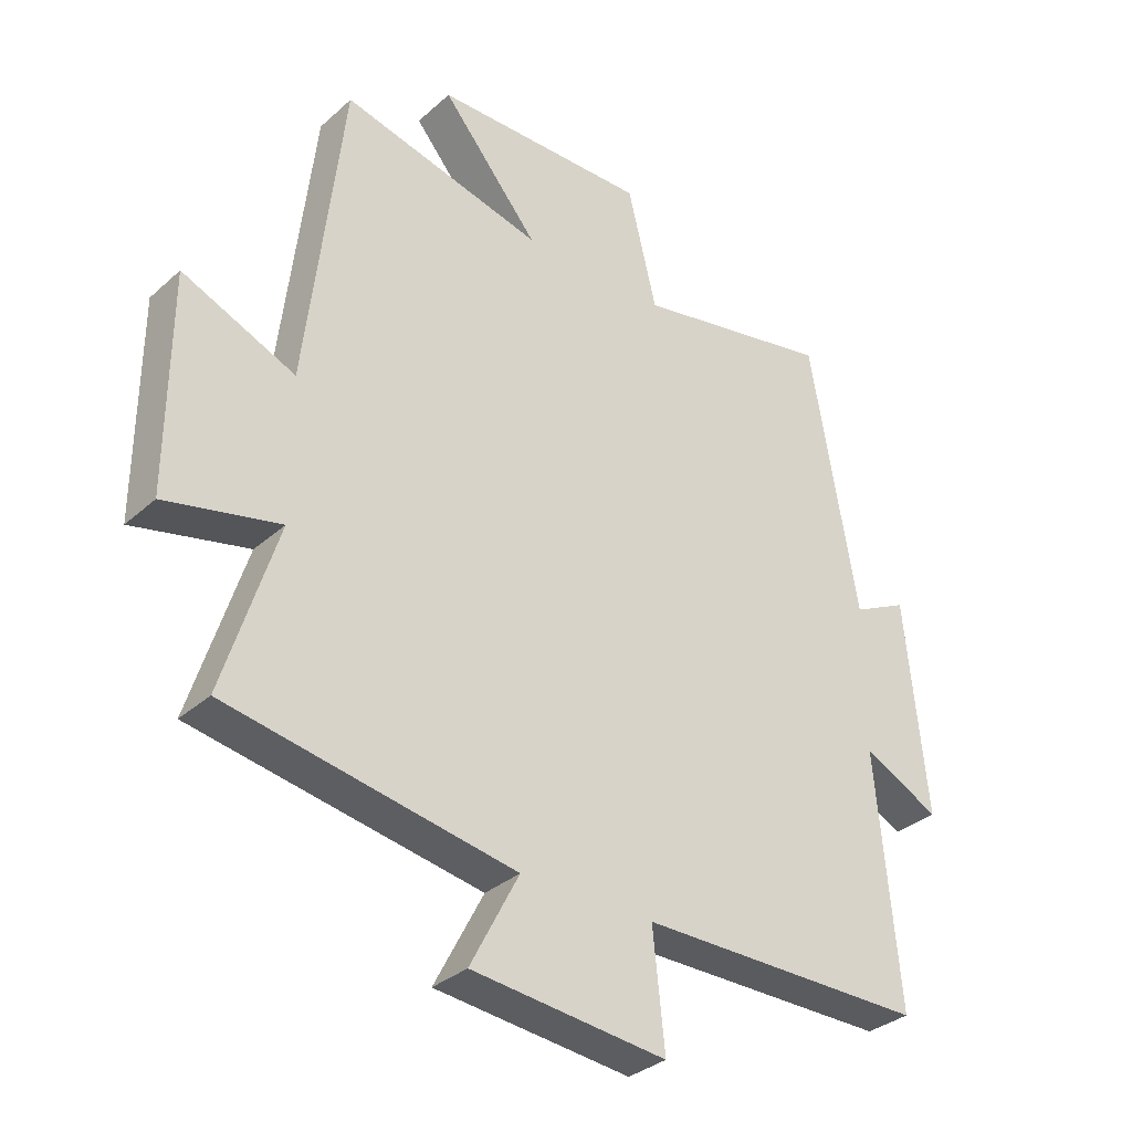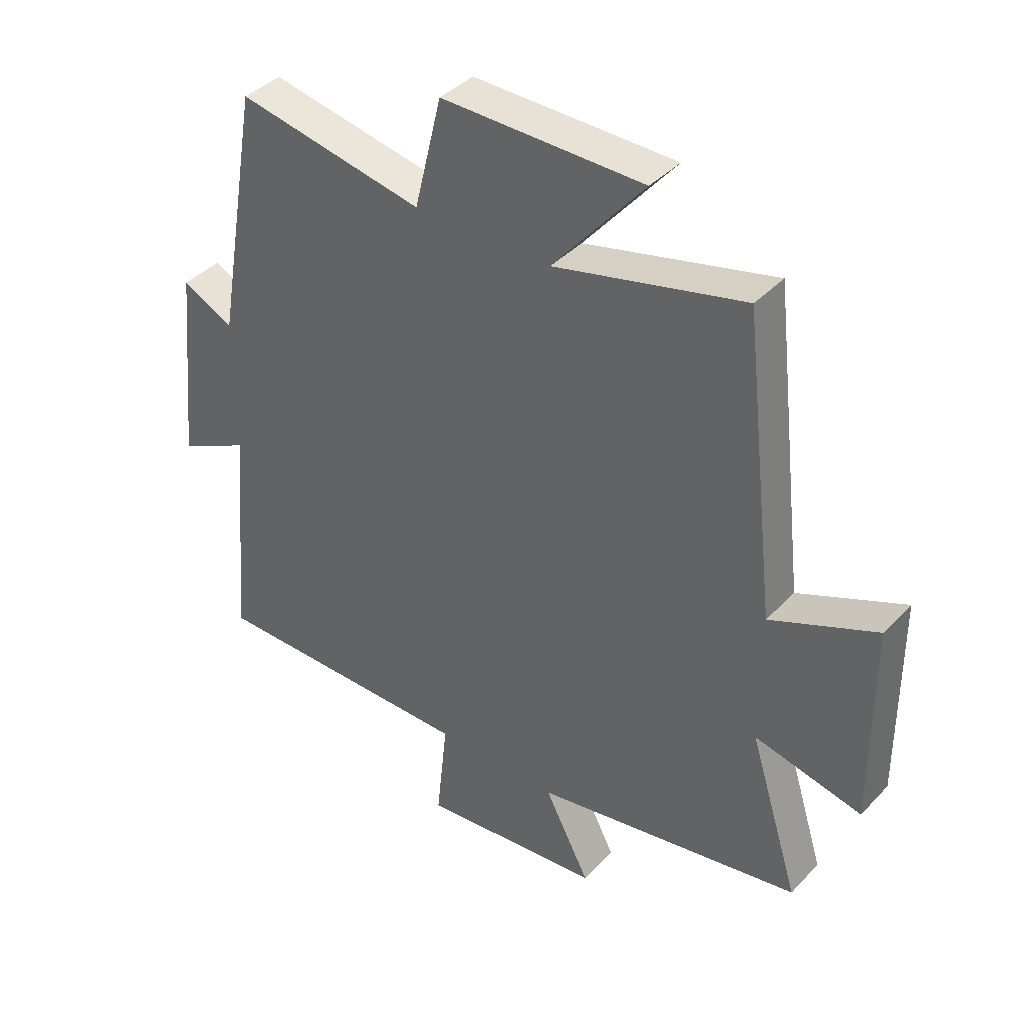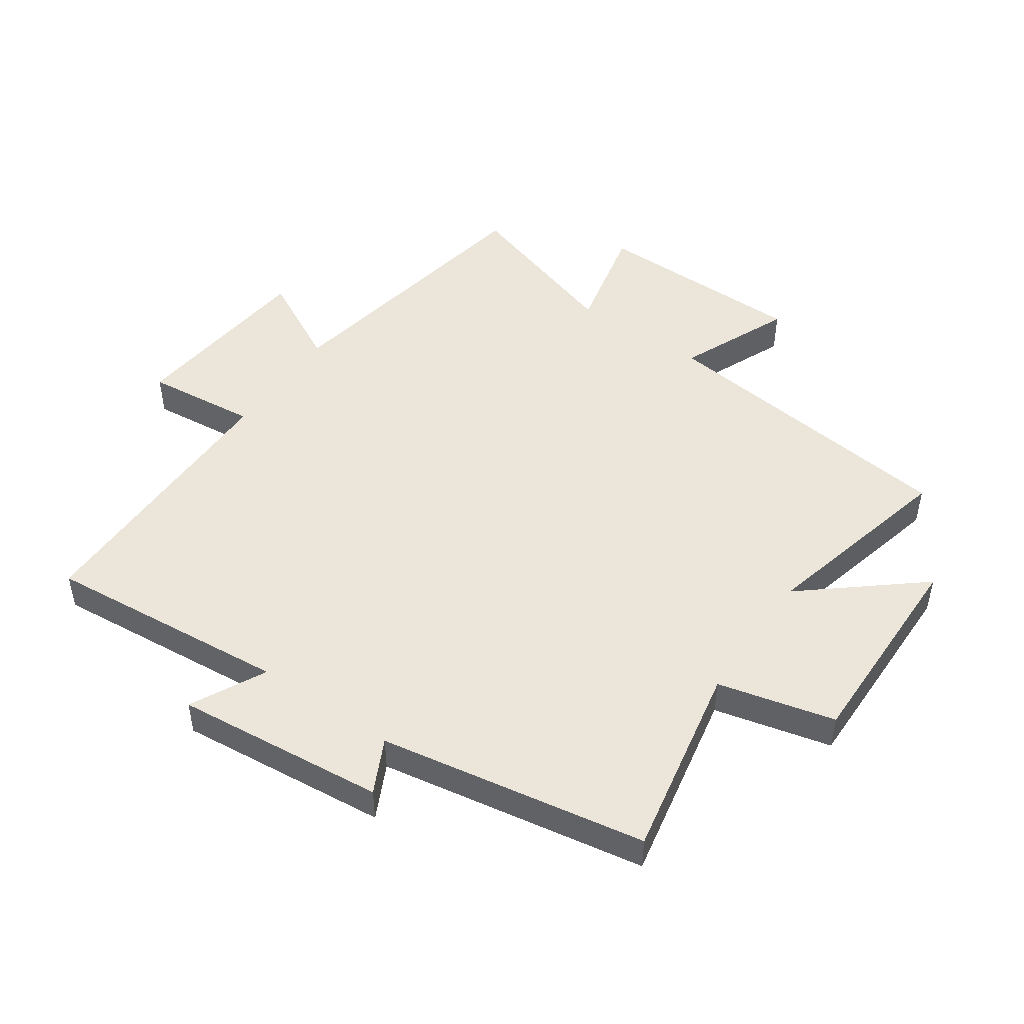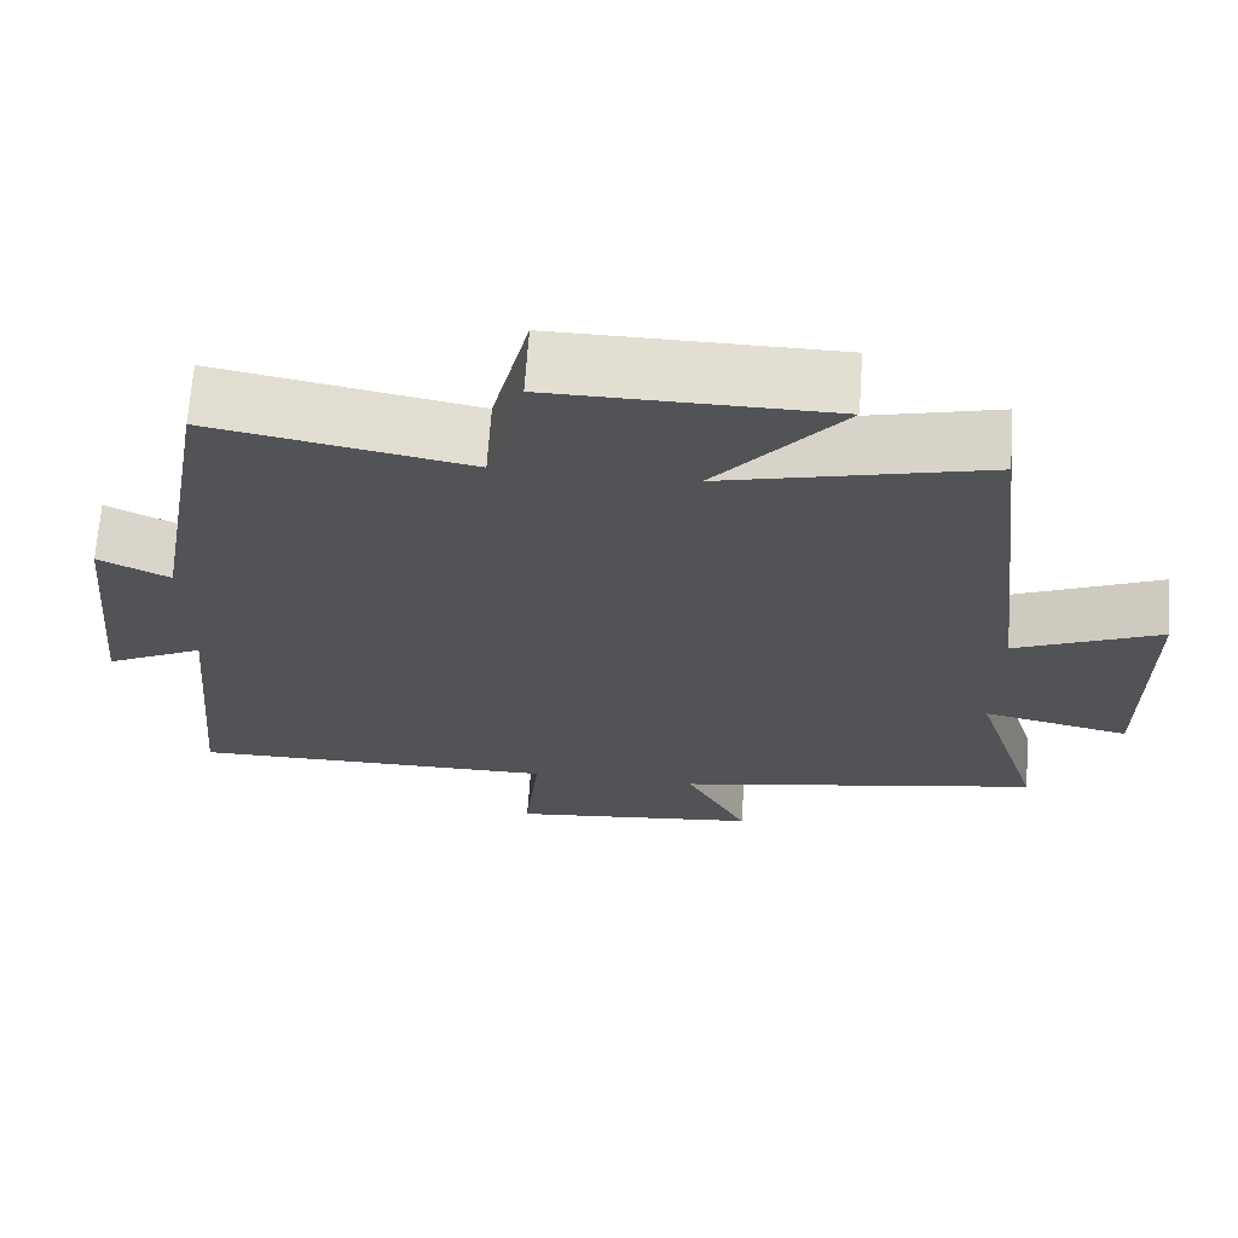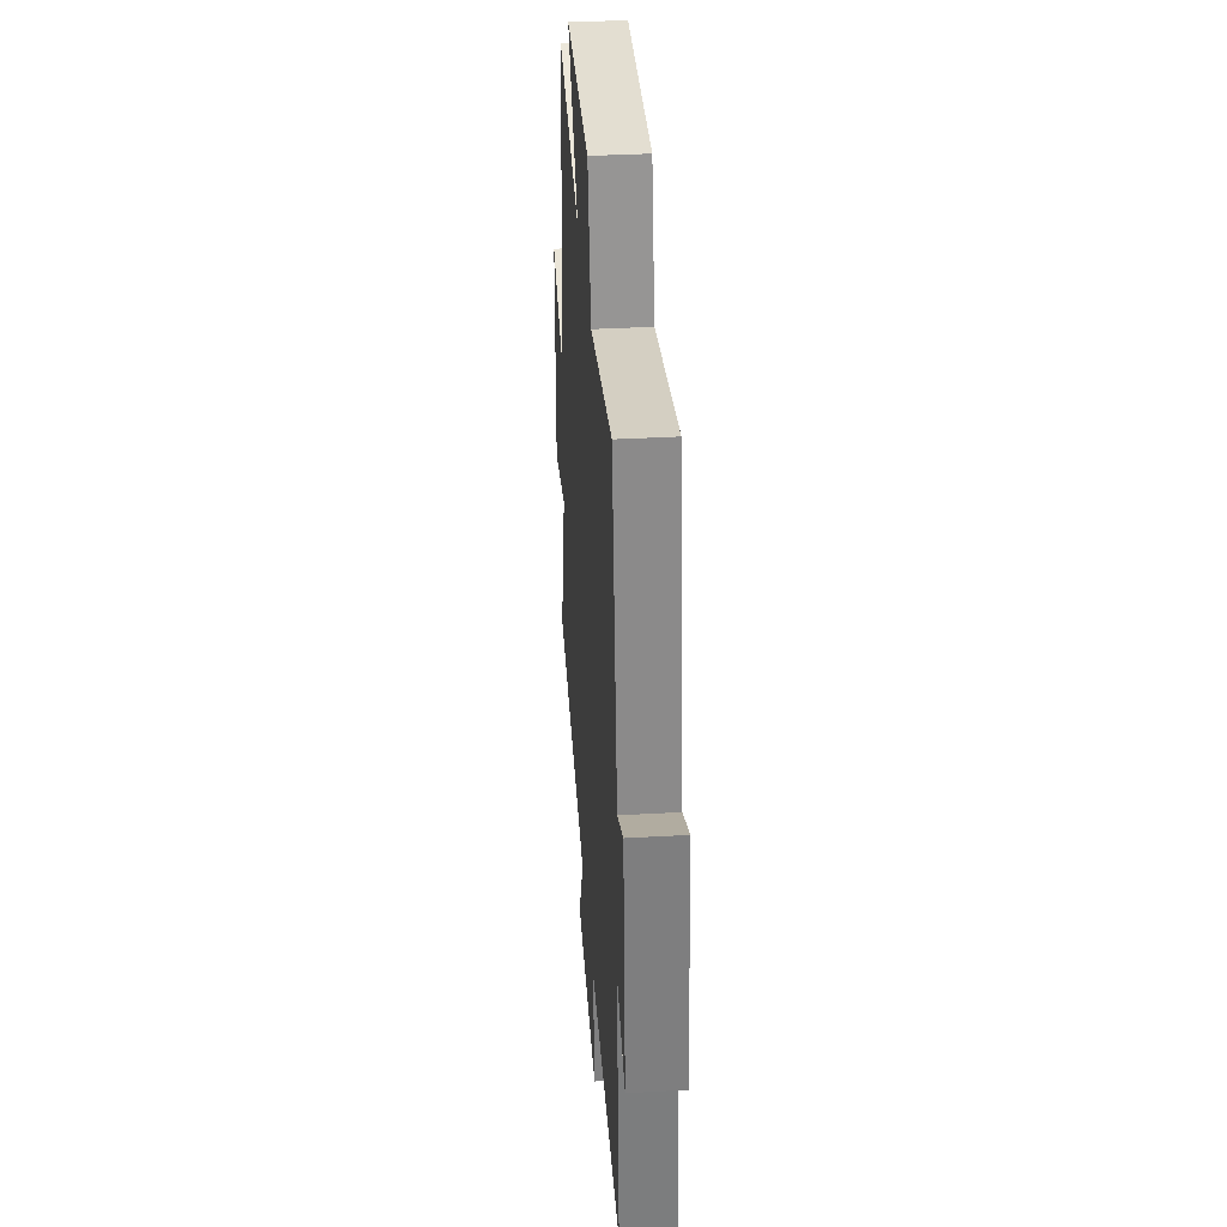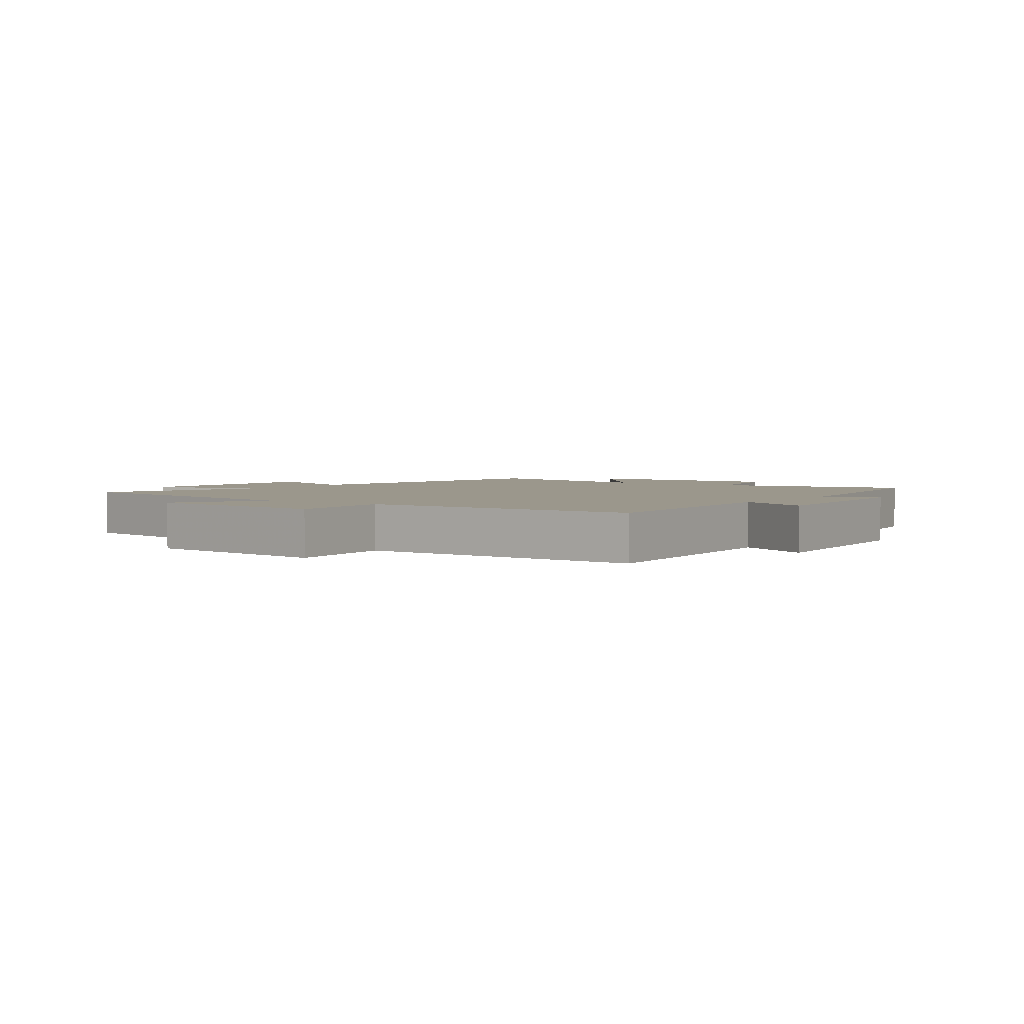
<metadata>
{"format":"obj","ext":"obj","renderer":"f3d","projection":"perspective","resolution":1024,"background":"white","views":[{"elev":-33.0,"azim":140.4,"up":"+Z"},{"elev":39.7,"azim":38.3,"up":"+Z"},{"elev":48.5,"azim":-55.3,"up":"+Y"},{"elev":68.0,"azim":4.0,"up":"+Z"},{"elev":36.6,"azim":-94.2,"up":"+Z"},{"elev":2.8,"azim":-144.0,"up":"+Y"}]}
</metadata>
<code>
v 0.442 0.07 0.578
v 0.5 0.07 0.078
v 0.679 0.07 0.155
v 0.681 0.07 -0.189
v 0.5 0.07 -0.148
v 0.585 0.07 -0.419
v 0.131 0.07 -0.5
v 0.208 0.07 -0.648
v -0.1 0.07 -0.68
v -0.081 0.07 -0.5
v -0.536 0.07 -0.5
v -0.5 0.07 -0.106
v -0.621 0.07 -0.167
v -0.587 0.07 0.173
v -0.5 0.07 0.13
v -0.425 0.07 0.561
v -0.11 0.07 0.5
v -0.064 0.07 0.689
v 0.276 0.07 0.685
v 0.122 0.07 0.5
v 0.442 0 0.578
v 0.5 0 0.078
v 0.679 0 0.155
v 0.681 0 -0.189
v 0.5 0 -0.148
v 0.585 0 -0.419
v 0.131 0 -0.5
v 0.208 0 -0.648
v -0.1 0 -0.68
v -0.081 0 -0.5
v -0.536 0 -0.5
v -0.5 0 -0.106
v -0.621 0 -0.167
v -0.587 0 0.173
v -0.5 0 0.13
v -0.425 0 0.561
v -0.11 0 0.5
v -0.064 0 0.689
v 0.276 0 0.685
v 0.122 0 0.5
f 17 18 19 20
f 15 16 17
f 15 17 20
f 12 13 14 15
f 12 15 20 1
f 10 11 12 1
f 7 8 9 10
f 5 6 7 10
f 2 3 4 5
f 1 2 5 10
f 40 39 38 37
f 37 36 35
f 40 37 35
f 35 34 33 32
f 21 40 35 32
f 21 32 31 30
f 30 29 28 27
f 30 27 26 25
f 25 24 23 22
f 30 25 22 21
f 1 21 22 2
f 2 22 23 3
f 3 23 24 4
f 4 24 25 5
f 5 25 26 6
f 6 26 27 7
f 7 27 28 8
f 8 28 29 9
f 9 29 30 10
f 10 30 31 11
f 11 31 32 12
f 12 32 33 13
f 13 33 34 14
f 14 34 35 15
f 15 35 36 16
f 16 36 37 17
f 17 37 38 18
f 18 38 39 19
f 19 39 40 20
f 20 40 21 1

</code>
